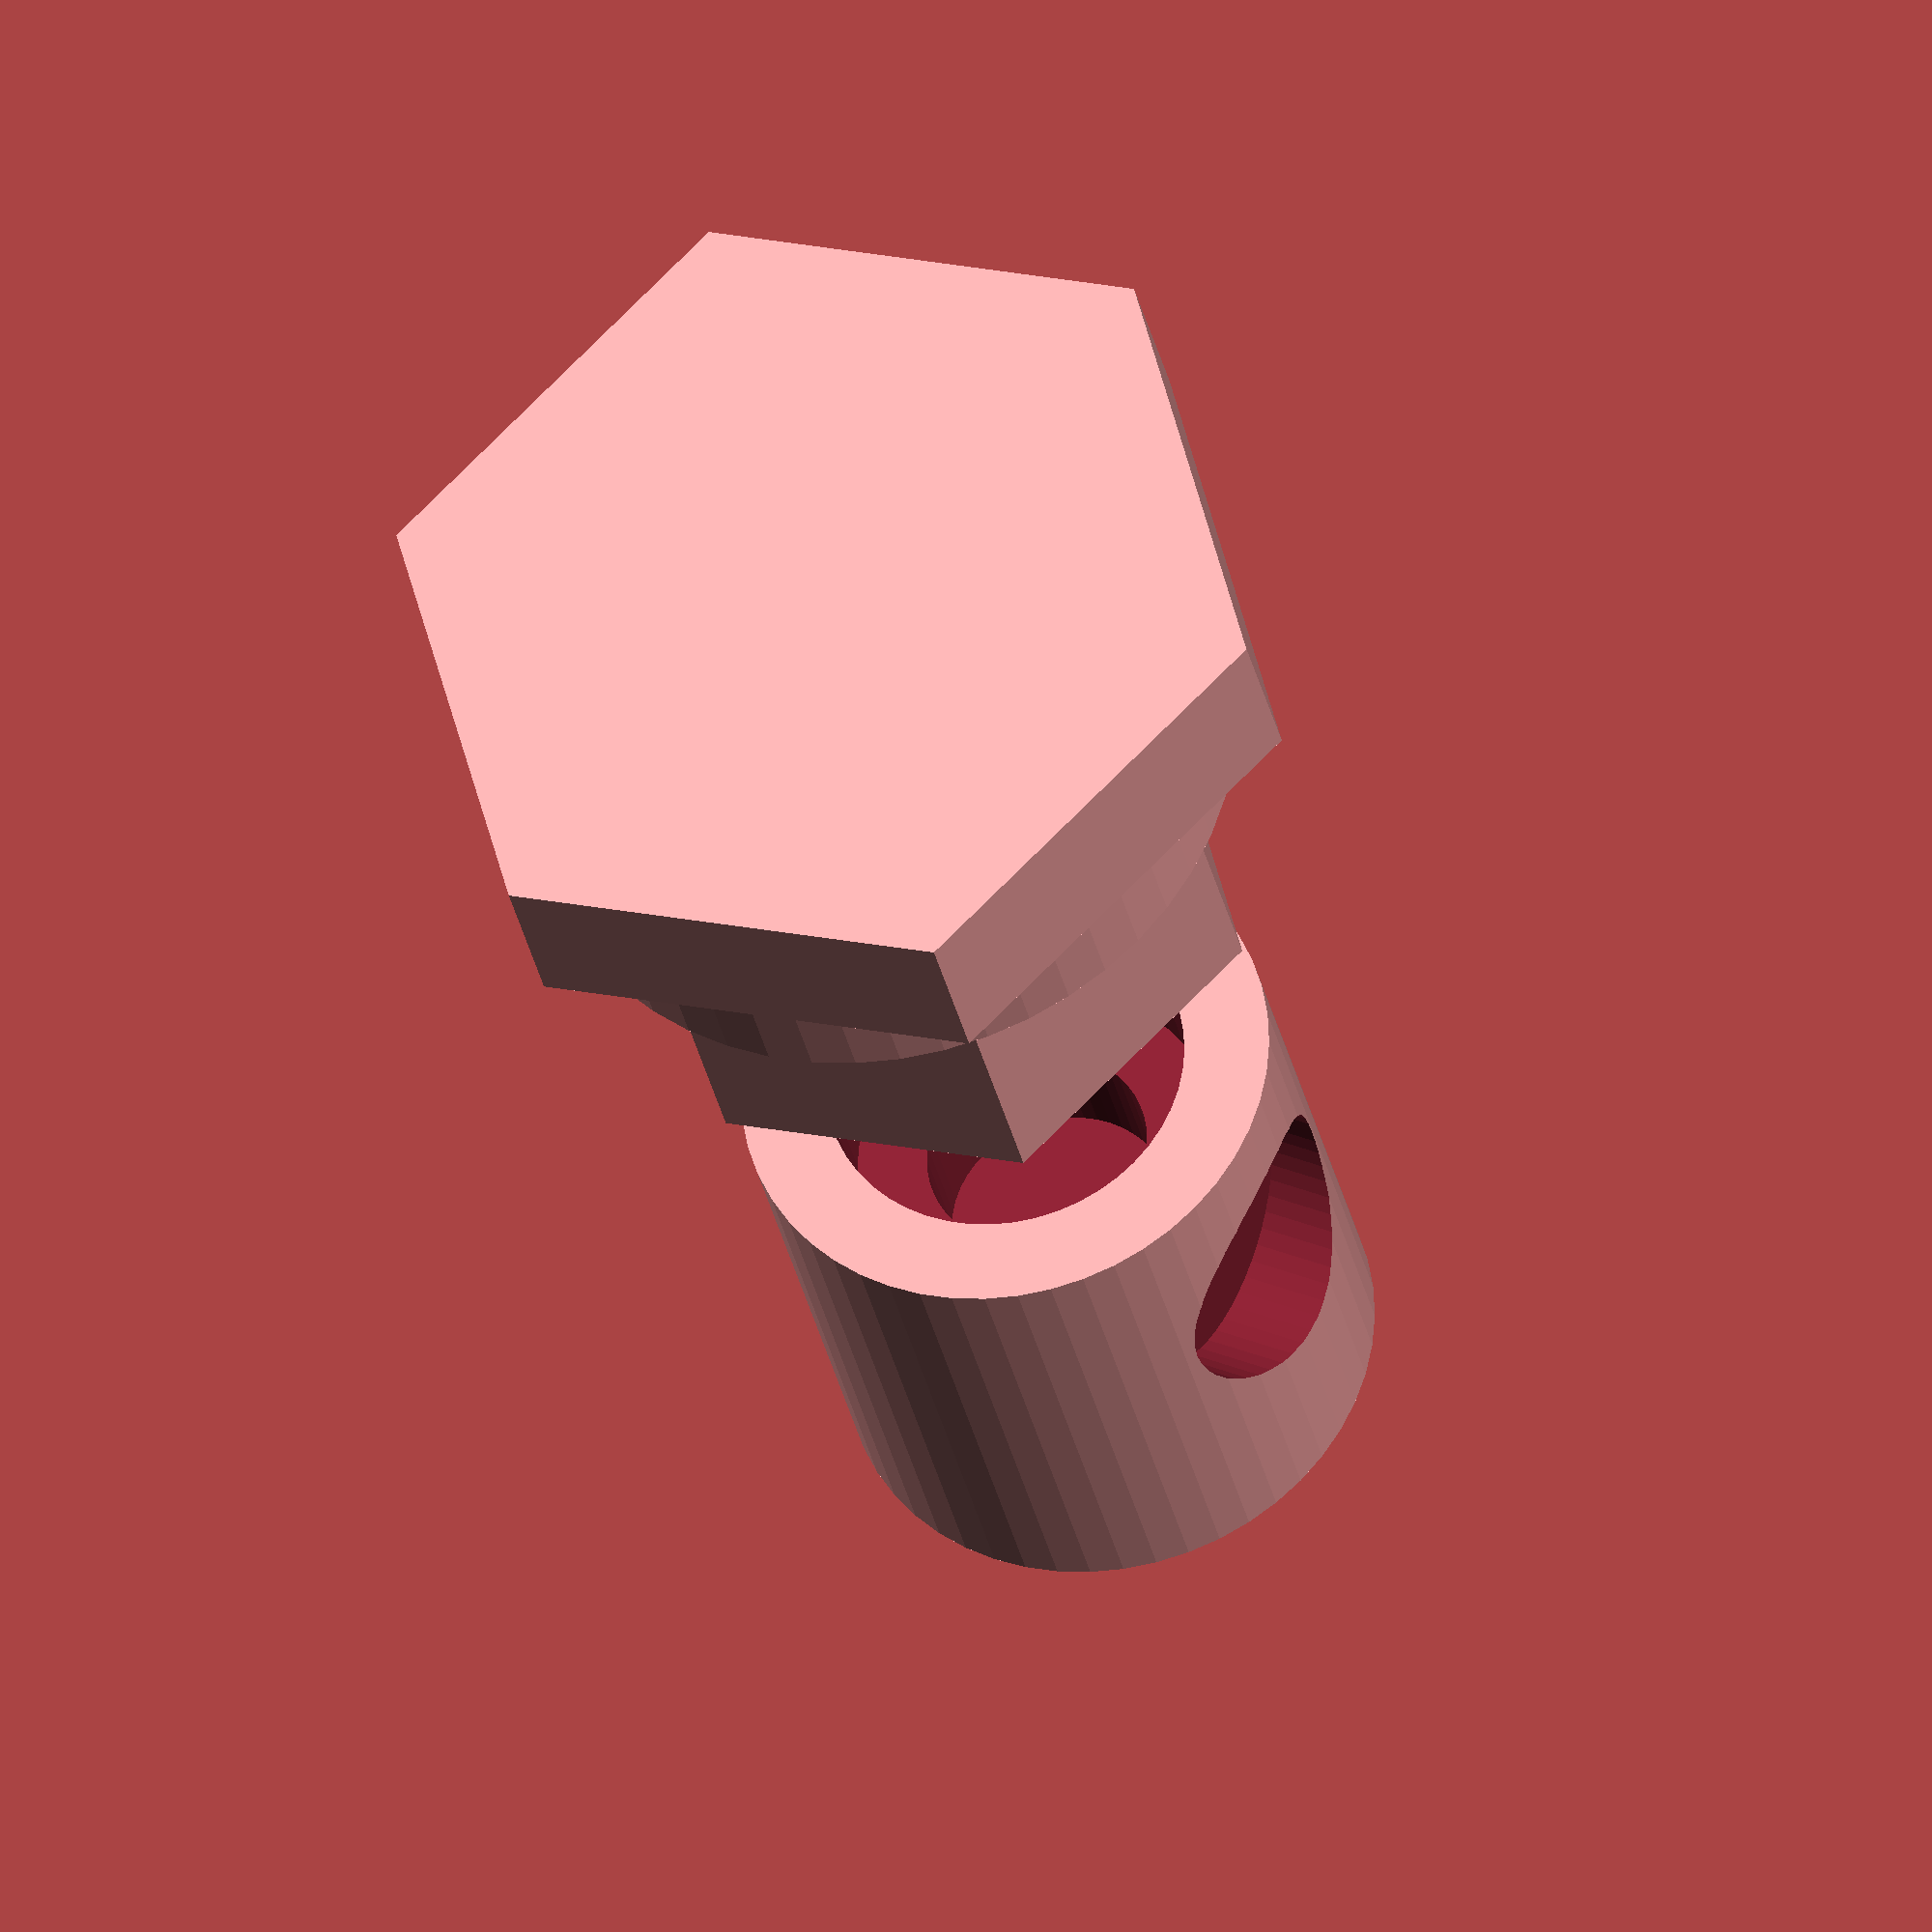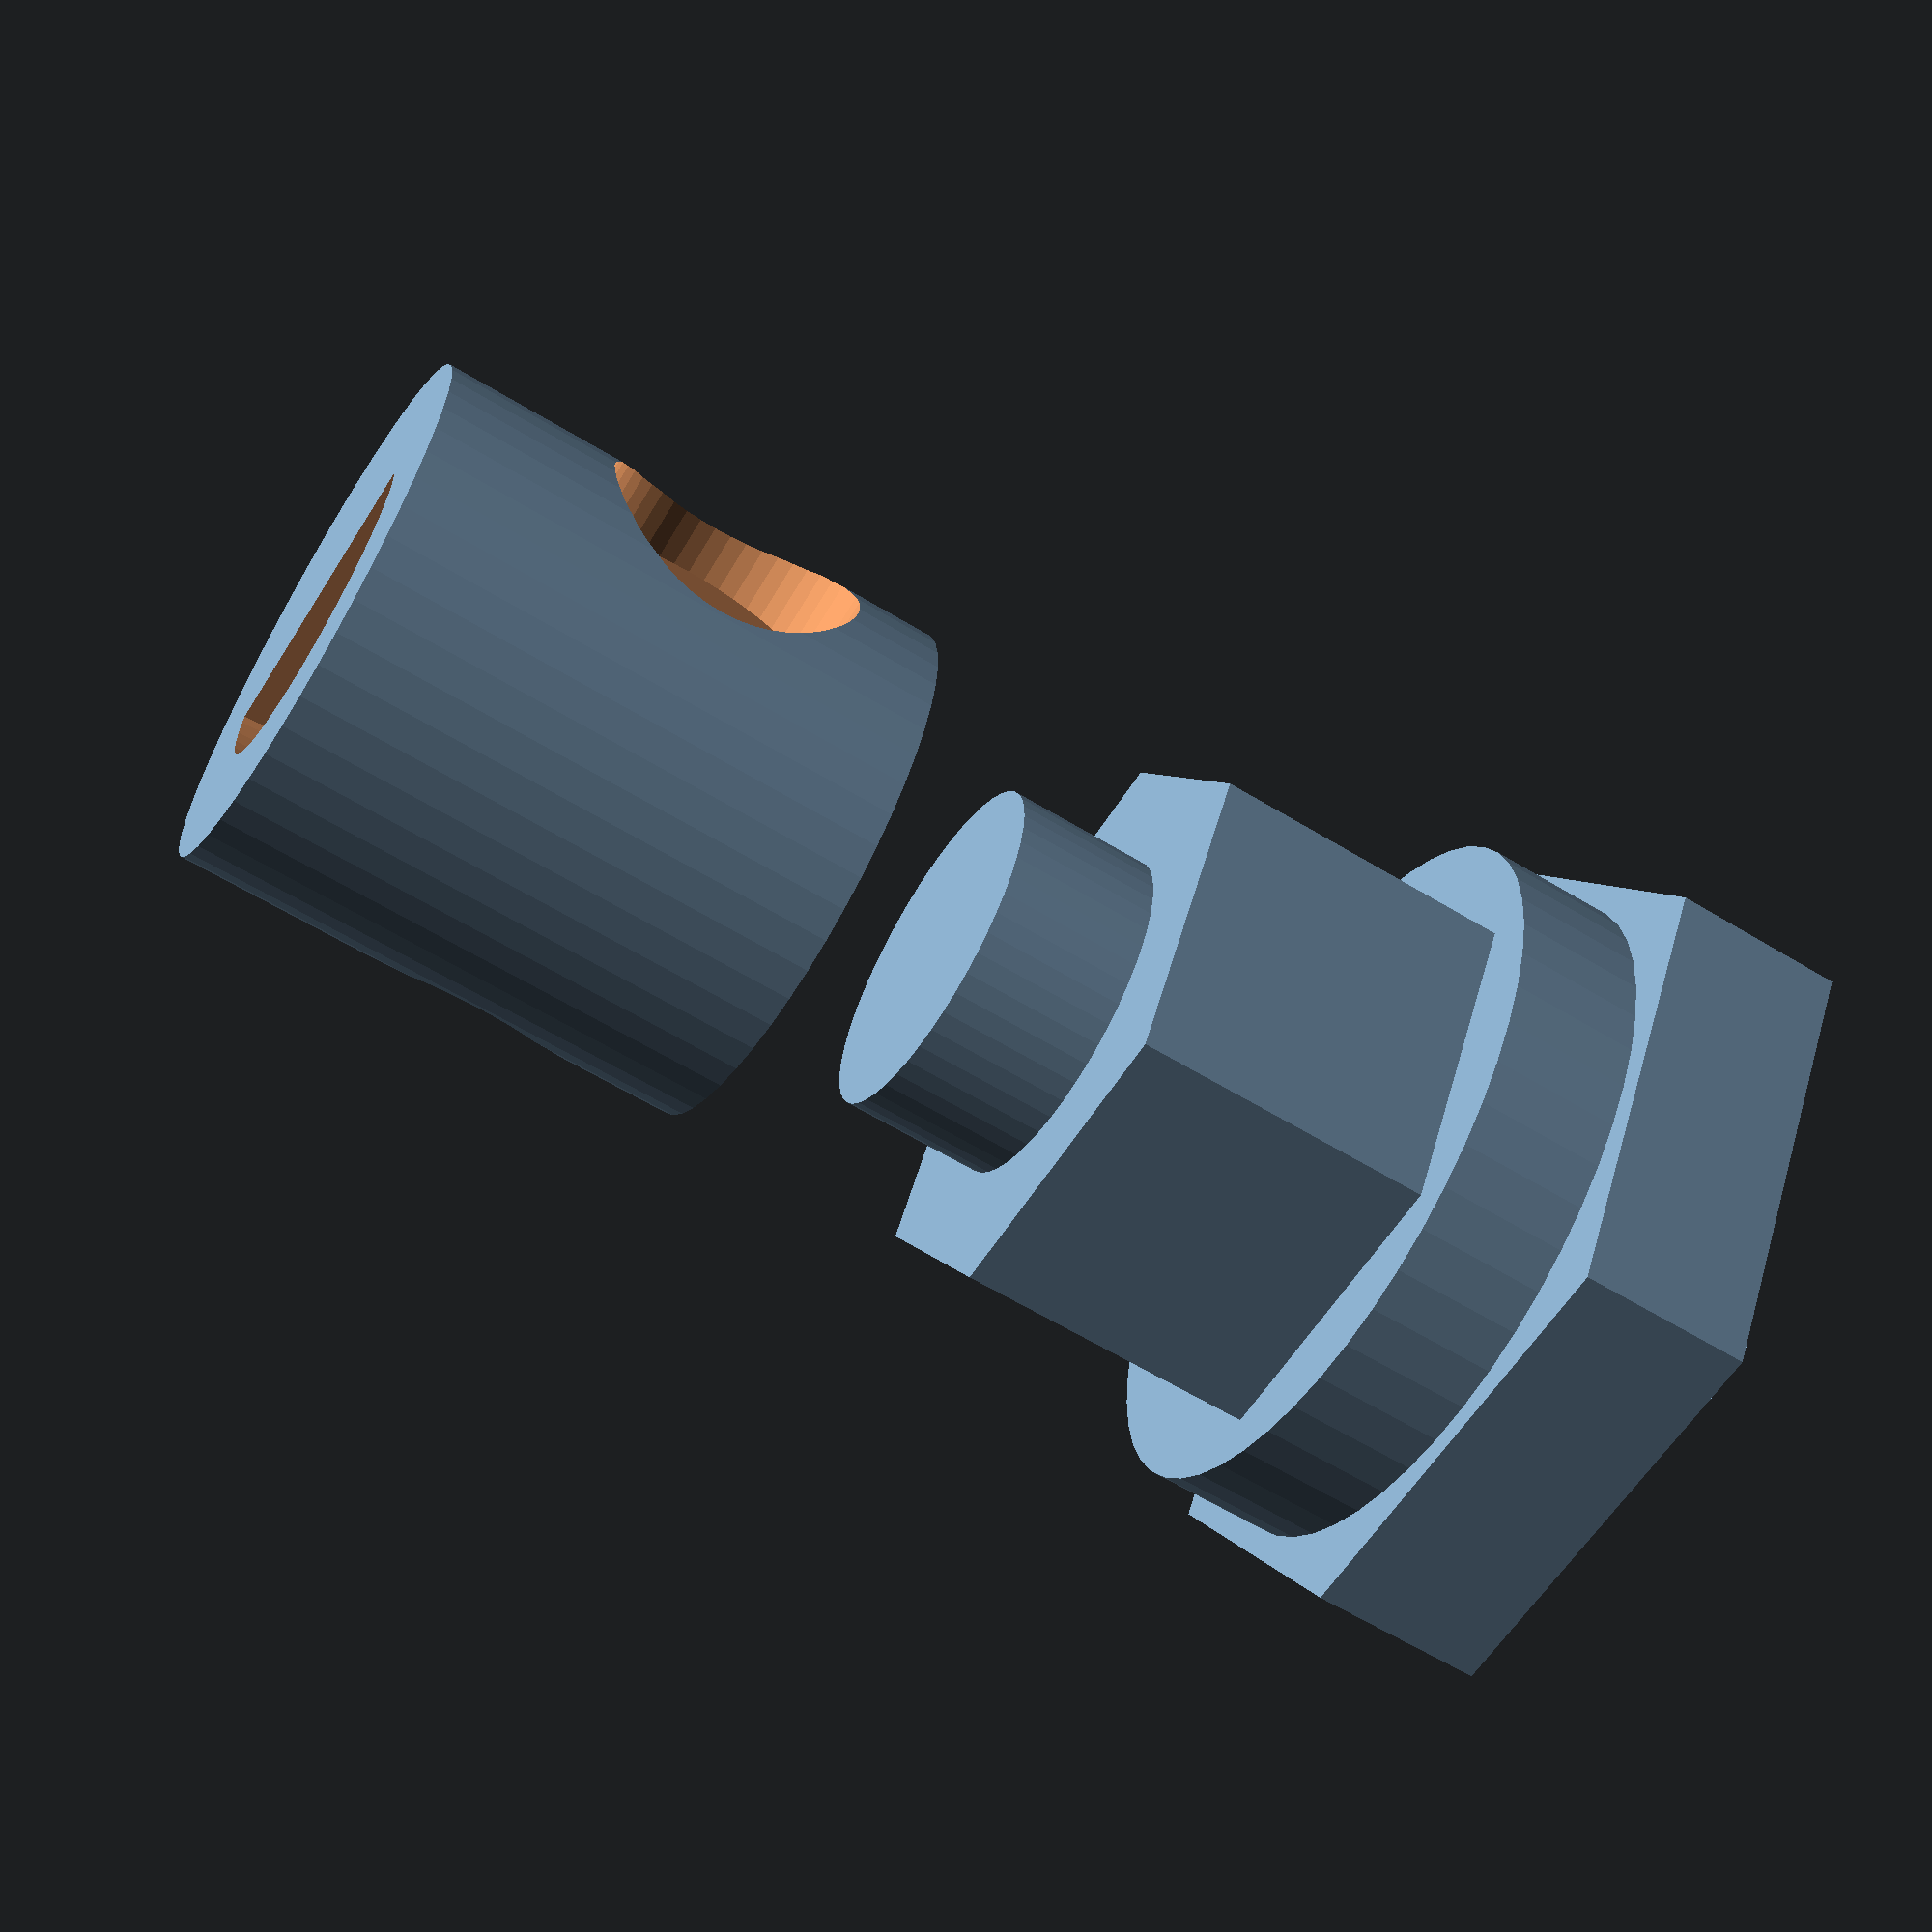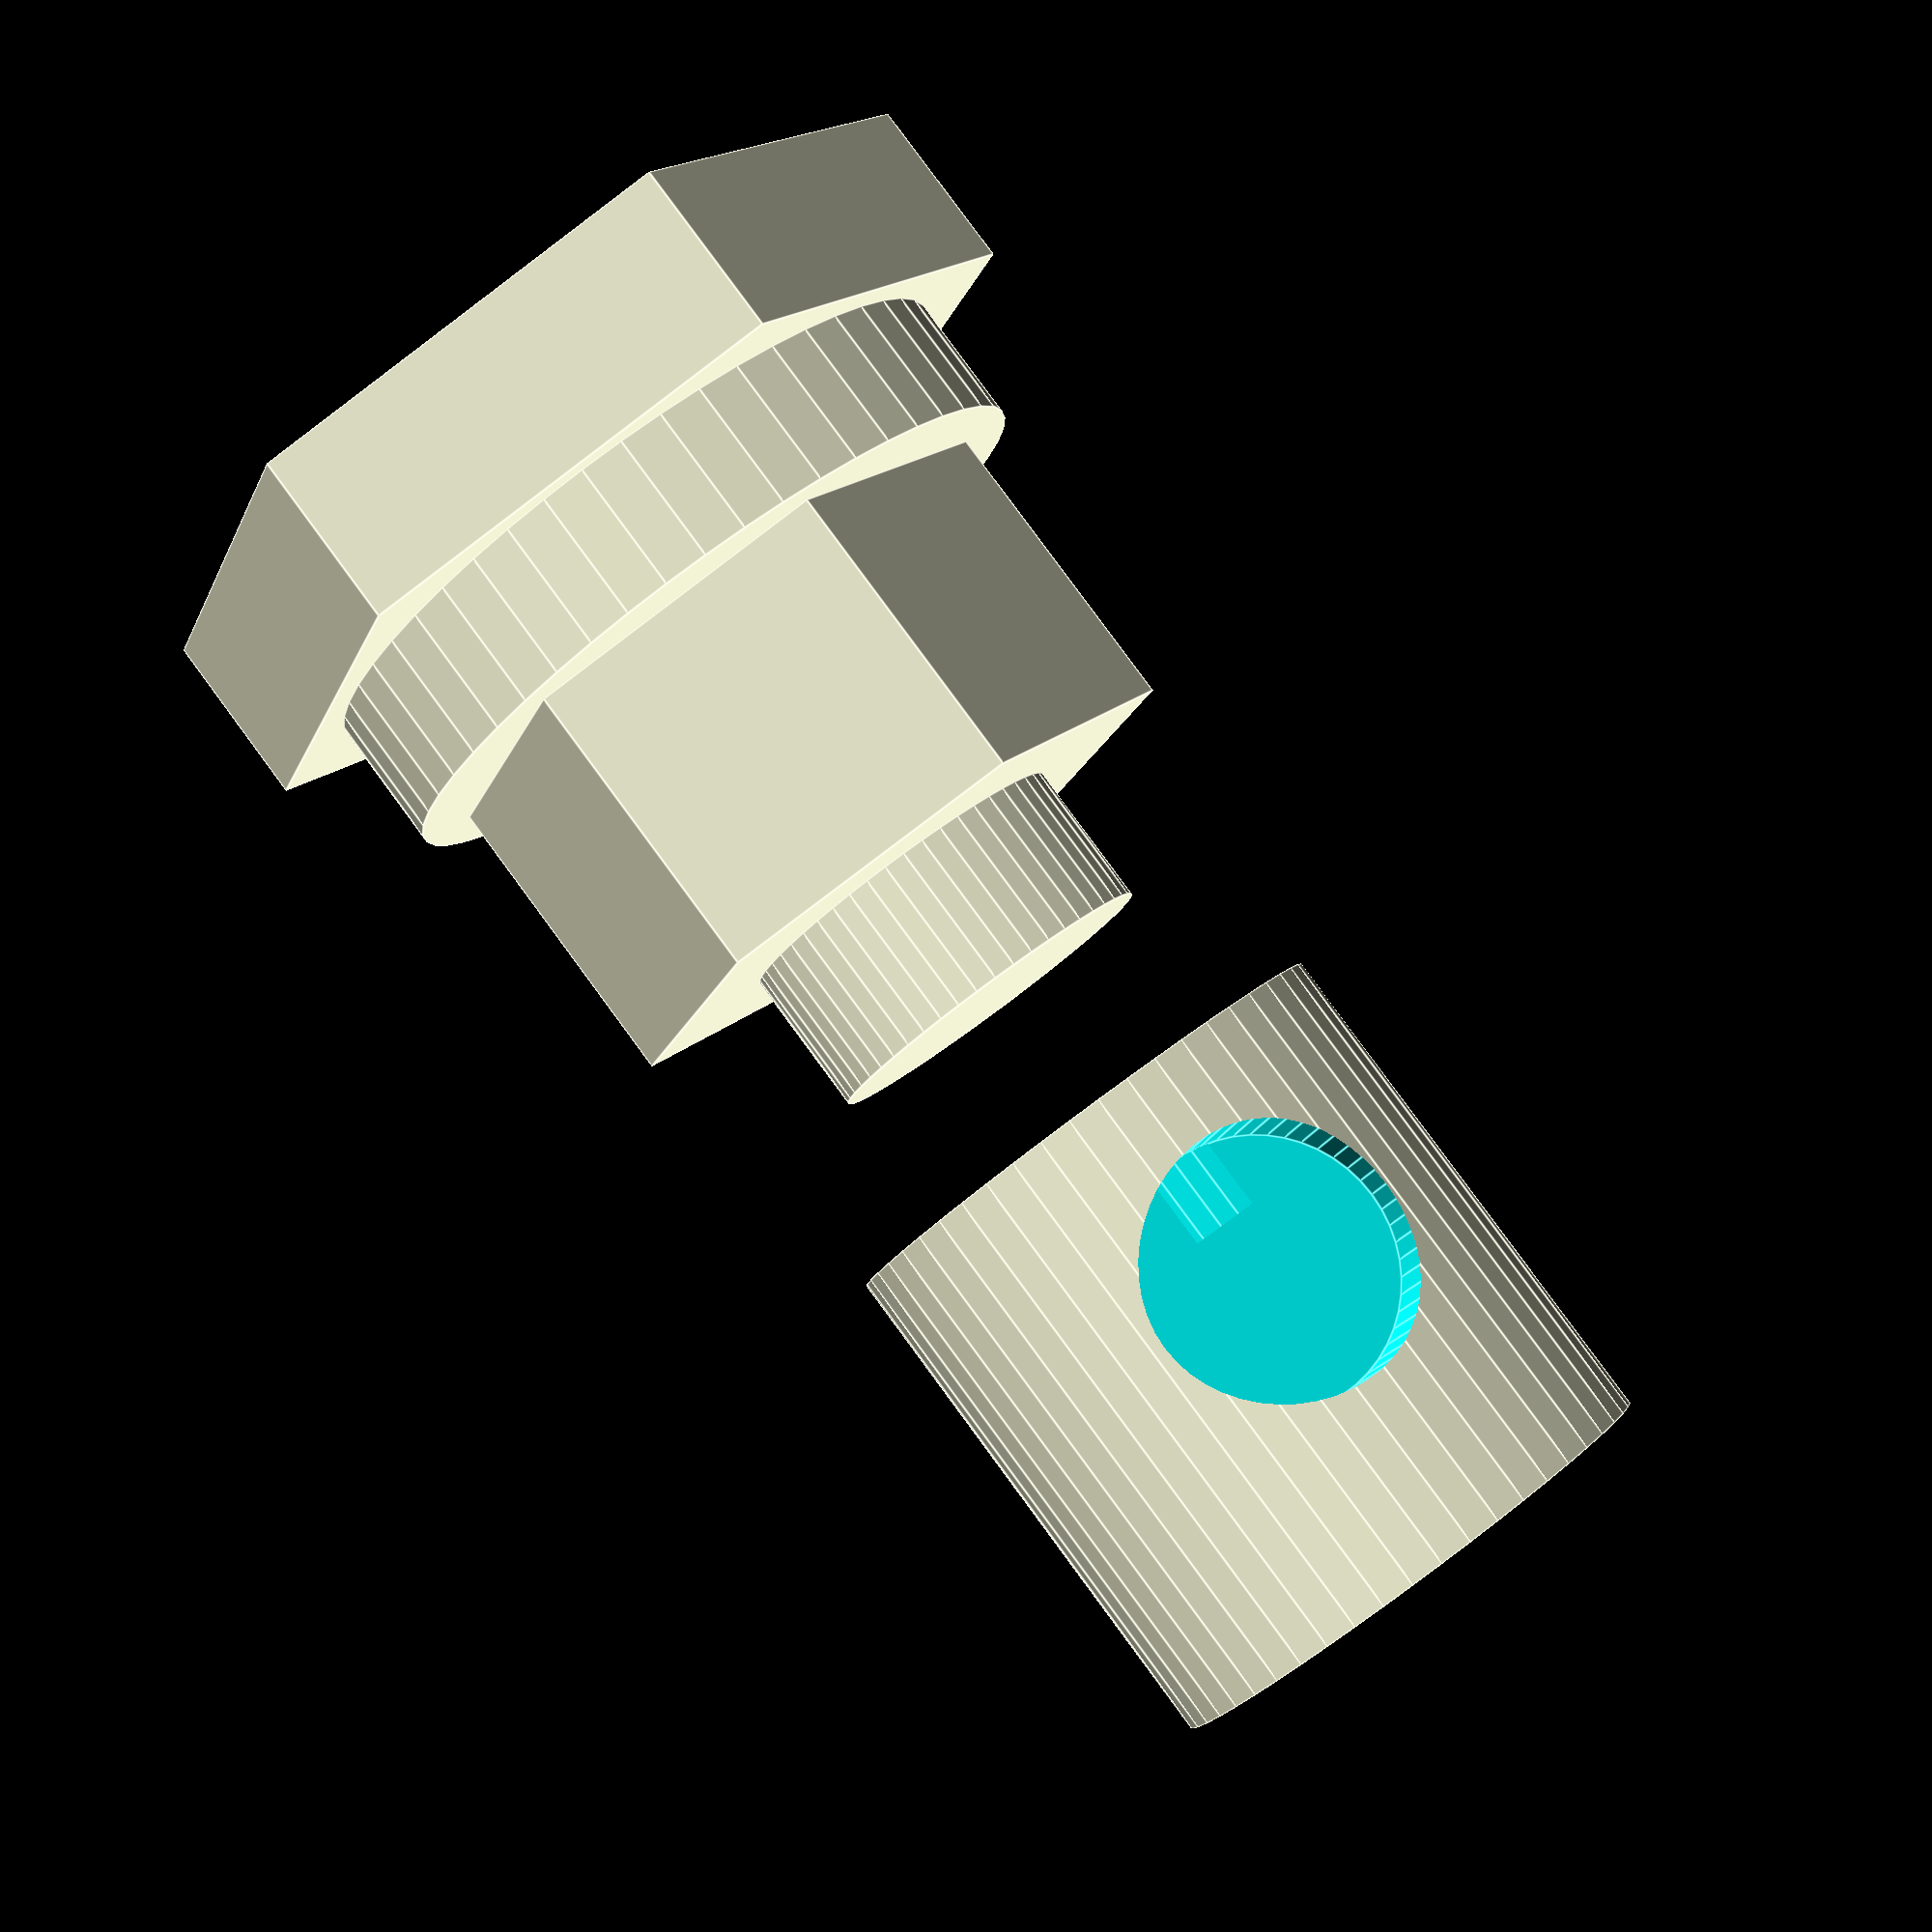
<openscad>
$fn = 50;

MAG_DIAMETER = 6.1;
MAG_HEIGHT = 2;
MAG_DISTANCE = 4;  // distance of magnet from the sensor centre

ASSEMBLY_WIDTH = 22; // width of the assembly up to the flange

SENSOR_OFFSET = 7; // where the midpoint of the sensor will sit from the base of the magnet holder
SENSOR_HOLE_DIAMETER = 5;
SENSOR_WIDTH = 4;  // physical outer dimensions of the sensor
SENSOR_HEIGHT = 3;

SENSOR_HOLDER_DIAMETER = 14;
SENSOR_HOLDER_FLANGE_DIAMETER = 20; // bit outside the base
SENSOR_HOLDER_FLANGE_WIDTH = 4;
BASE_HOLE_DIAMETER = 16.1;
BASE_INTERFERENCE_WIDTH = 3;


OVERLAP_DIAMETER = 8;

MAG_HOLDER_DIAMETER = (MAG_HEIGHT + MAG_DISTANCE) * 2;
MAG_HOLDER_LENGTH = 12;
MAG_ROTATION_OFFSET = 80;

POT_SHAFT_HEIGHT = 5;
POT_SHAFT_DIAMETER = 6.4;
POT_SHAFT_RECESS = 2.6;

HOLDER_OVERLAP = MAG_HOLDER_LENGTH - SENSOR_OFFSET - (SENSOR_HEIGHT / 2);


module copy_mirror(vec=[0,1,0]) 
{ 
    children(); 
    mirror(vec) children(); 
}

module pot_shaft_hole() {

    radius = POT_SHAFT_DIAMETER / 2;
    width = POT_SHAFT_DIAMETER - POT_SHAFT_RECESS;

    translate([0,0,POT_SHAFT_HEIGHT])
    rotate([180,0,0])
    linear_extrude(height = POT_SHAFT_HEIGHT, scale = 1.1) 
    intersection() {
        circle(radius);
        translate([-radius, -radius]) square([POT_SHAFT_DIAMETER, width]);
    }

}

module mag_holder() {

    difference() {
        cylinder(d = MAG_HOLDER_DIAMETER, h = MAG_HOLDER_LENGTH);
        translate([0, 0, -0.01])
        pot_shaft_hole();

        // holes for magnets
        rotate([0, 0, MAG_ROTATION_OFFSET])
        copy_mirror()
        translate([0, -MAG_DISTANCE , SENSOR_OFFSET]) 
        rotate([90, 0, 0]) 
        cylinder(d = MAG_DIAMETER, h = MAG_HEIGHT * 2 );

        translate([0, 0, MAG_HOLDER_LENGTH + 0.01])
        rotate([0, 180, 0])
        cylinder(d = SENSOR_HOLE_DIAMETER, h = MAG_HOLDER_LENGTH - SENSOR_OFFSET + (SENSOR_HEIGHT /2 ));

        translate([0, 0, MAG_HOLDER_LENGTH + 0.01])
        rotate([0, 180, 0])
        cylinder(d = OVERLAP_DIAMETER + 0.15, h = HOLDER_OVERLAP + 0.15);

    }
    
}


module sensor_holder() {
    overlap = HOLDER_OVERLAP - 0.15;
    main_width = ASSEMBLY_WIDTH - MAG_HOLDER_LENGTH - BASE_INTERFERENCE_WIDTH;
    cylinder(d = OVERLAP_DIAMETER - 0.15, h = overlap);
    translate([0, 0, overlap])
    cylinder(d = SENSOR_HOLDER_DIAMETER, h = main_width, $fn = 6);
    translate([0, 0, overlap + main_width])
    cylinder(d = BASE_HOLE_DIAMETER, h = BASE_INTERFERENCE_WIDTH);
    translate([0, 0, overlap + main_width + BASE_INTERFERENCE_WIDTH])
    cylinder(d = SENSOR_HOLDER_FLANGE_DIAMETER, h = SENSOR_HOLDER_FLANGE_WIDTH, $fn = 6);

}

mag_holder();
translate([0, 0, MAG_HOLDER_LENGTH + HOLDER_OVERLAP]) 
sensor_holder();








</openscad>
<views>
elev=31.1 azim=15.2 roll=11.3 proj=o view=wireframe
elev=61.8 azim=177.5 roll=238.2 proj=p view=solid
elev=276.2 azim=246.8 roll=143.6 proj=p view=edges
</views>
